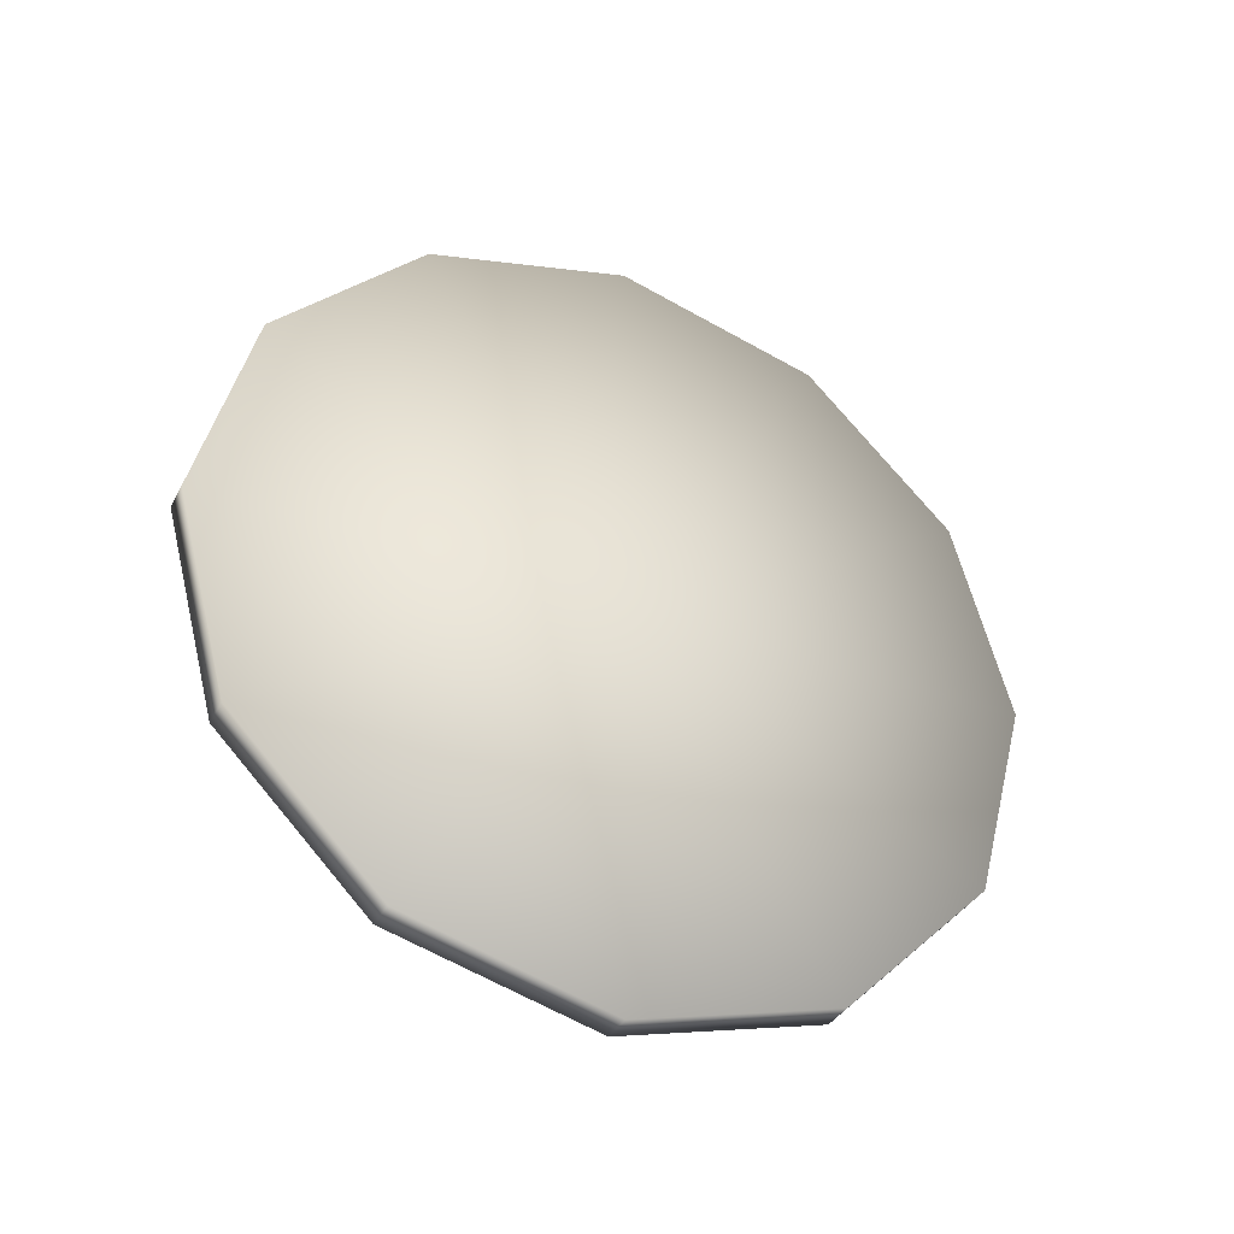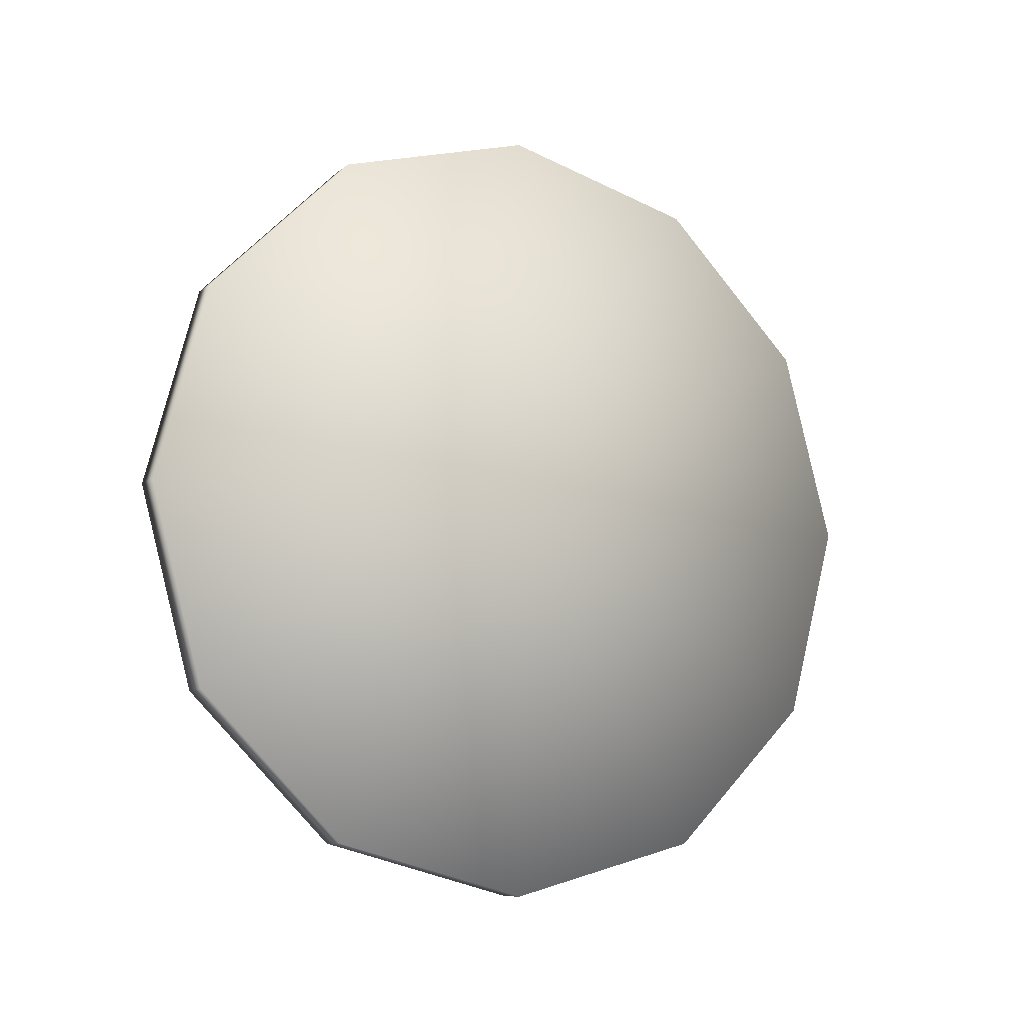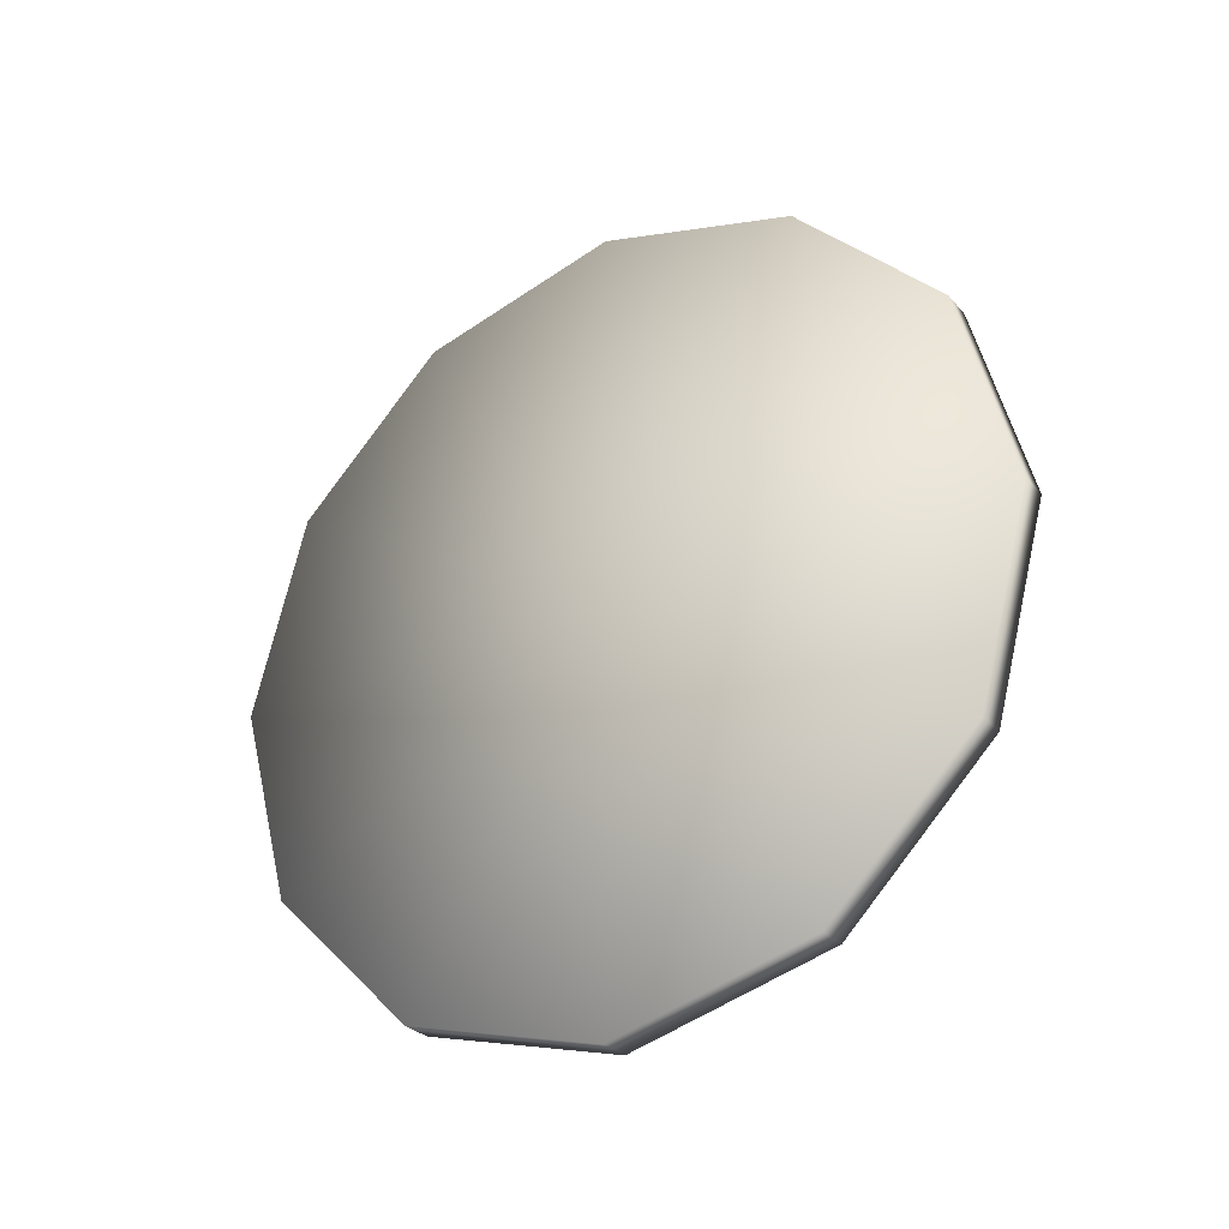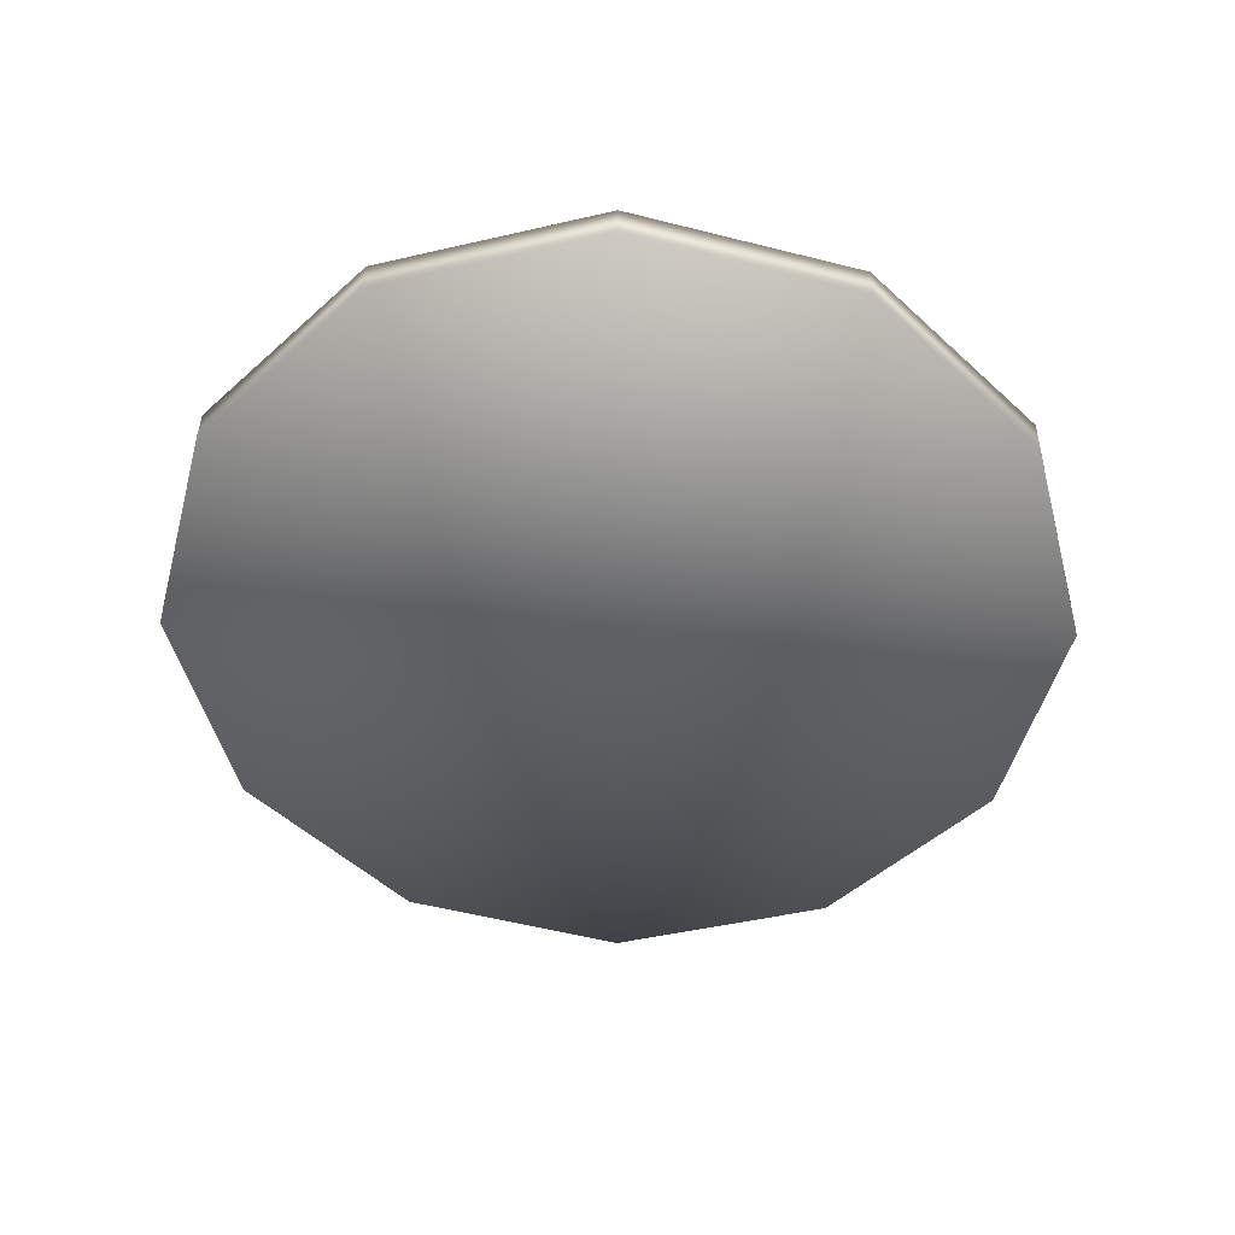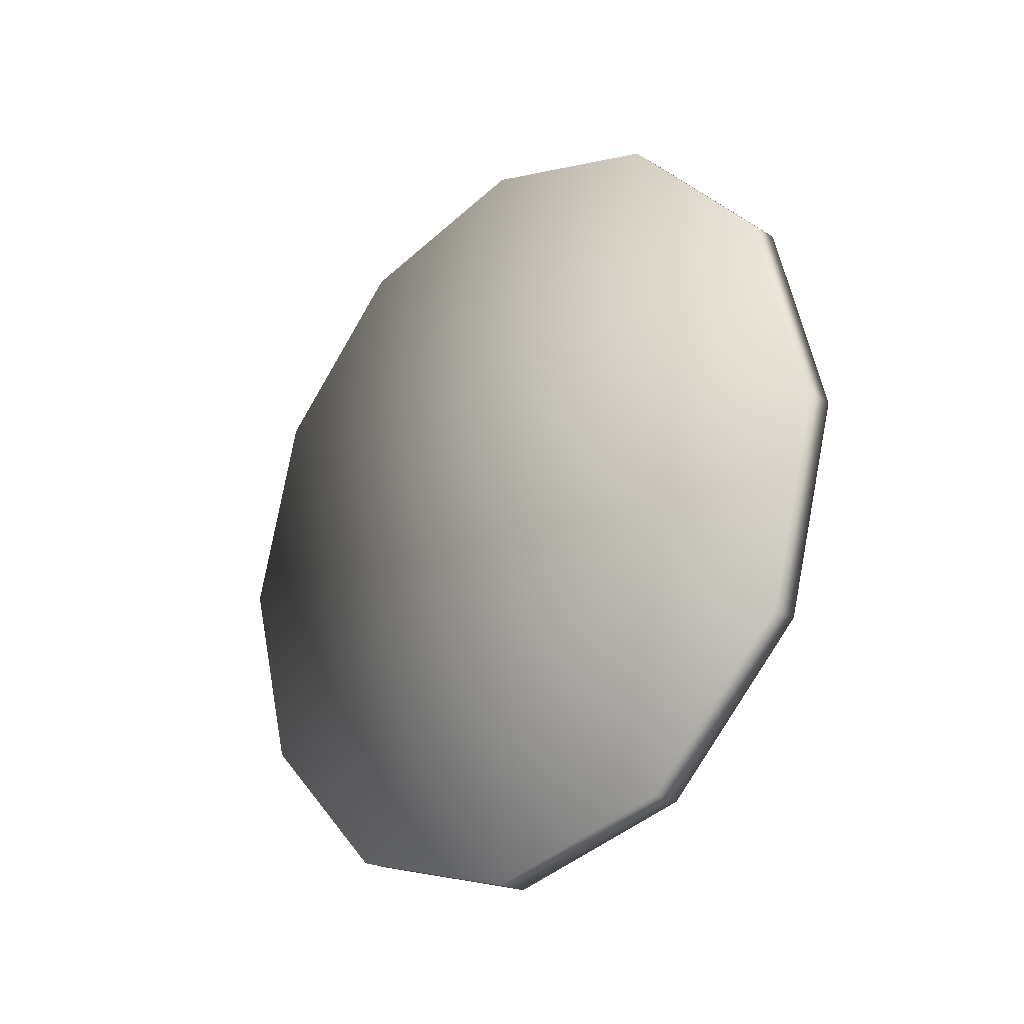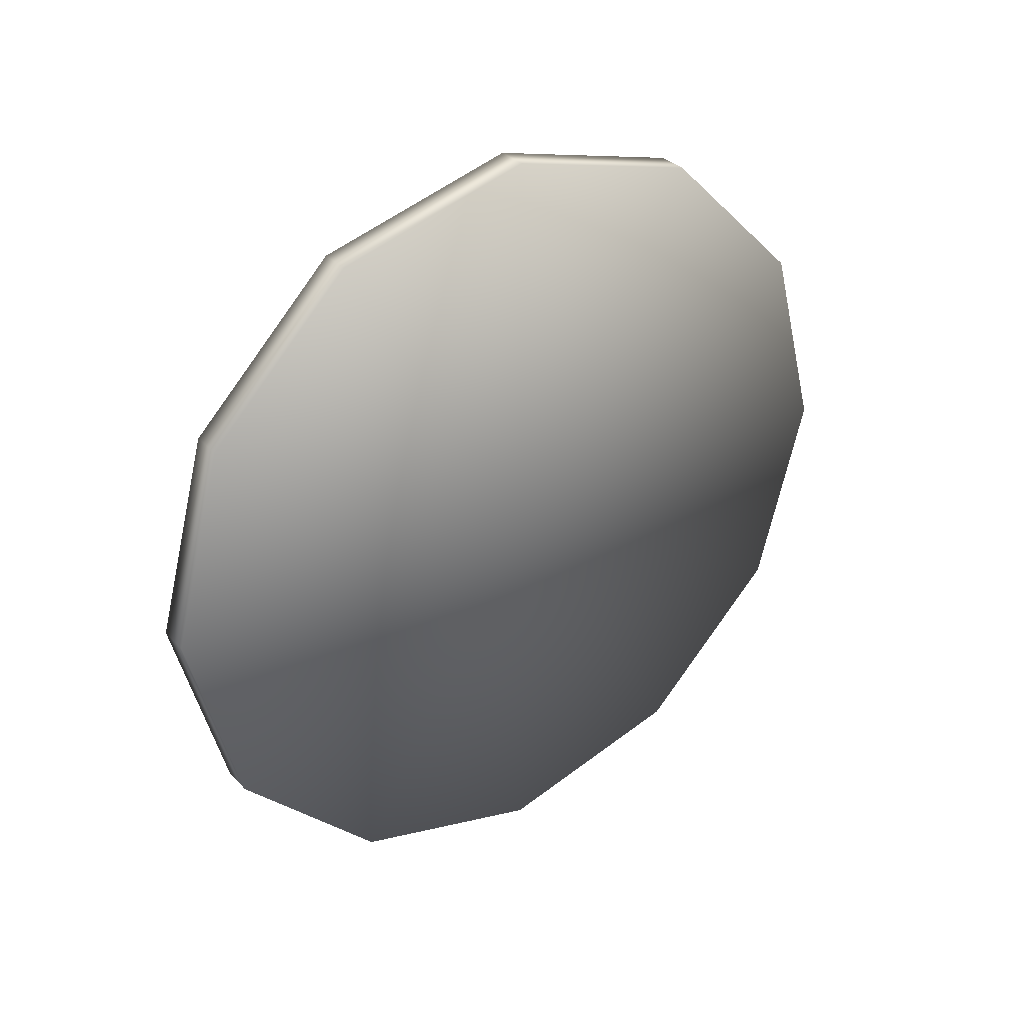
<metadata>
{"format":"obj","ext":"obj","renderer":"f3d","projection":"perspective","resolution":1024,"background":"white","views":[{"elev":-36.4,"azim":-114.8,"up":"+Z"},{"elev":-9.2,"azim":-117.9,"up":"+Z"},{"elev":-29.0,"azim":-57.6,"up":"+Z"},{"elev":39.8,"azim":91.2,"up":"+Y"},{"elev":-22.4,"azim":-45.6,"up":"+Y"},{"elev":32.4,"azim":-125.4,"up":"+Y"}]}
</metadata>
<code>
g spinnerRimsSUV_geo
v 0.01367 0.1713 -0.2968
v 0.01367 0.2968 -0.1713
v -0.01367 0.2968 -0.1713
v -0.01367 0.1713 -0.2968
v 0.01367 3.815e-08 -0.3427
v -0.01367 3.815e-08 -0.3427
v 0.01367 -0.1713 -0.2968
v -0.01367 -0.1713 -0.2968
v 0.01367 -0.2968 -0.1713
v -0.01367 -0.2968 -0.1713
v 0.01367 -0.3427 1.526e-07
v -0.01367 -0.3427 1.526e-07
v 0.01367 -0.2968 0.1713
v -0.01367 -0.2968 0.1713
v 0.01367 -0.1713 0.2968
v -0.01367 -0.1713 0.2968
v 0.01367 1.526e-07 0.3427
v -0.01367 7.629e-08 0.3427
v 0.01367 0.1713 0.2968
v -0.01367 0.1713 0.2968
v 0.01367 0.2968 0.1713
v -0.01367 0.2968 0.1713
v 0.01367 0.3427 -1.526e-07
v -0.01367 0.3427 -1.526e-07
v 0.01367 3.815e-08 -1.526e-07
v -0.01367 3.815e-08 -1.526e-07
v 0.01367 0.2968 -0.1713
v 0.01367 0.1713 -0.2968
v 0.01367 3.815e-08 -0.3427
v 0.01367 -0.1713 -0.2968
v 0.01367 -0.2968 -0.1713
v 0.01367 -0.3427 1.526e-07
v 0.01367 -0.2968 0.1713
v 0.01367 -0.1713 0.2968
v 0.01367 1.526e-07 0.3427
v 0.01367 0.1713 0.2968
v 0.01367 0.2968 0.1713
v 0.01367 0.3427 -1.526e-07
v -0.01367 0.1713 -0.2968
v -0.01367 0.2968 -0.1713
v -0.01367 3.815e-08 -0.3427
v -0.01367 -0.1713 -0.2968
v -0.01367 -0.2968 -0.1713
v -0.01367 -0.3427 1.526e-07
v -0.01367 -0.2968 0.1713
v -0.01367 -0.1713 0.2968
v -0.01367 7.629e-08 0.3427
v -0.01367 0.1713 0.2968
v -0.01367 0.2968 0.1713
v -0.01367 0.3427 -1.526e-07
g spinnerRimsSUV_geo_0
f 5 4 1
f 6 4 5
f 7 6 5
f 8 6 7
f 9 8 7
f 10 8 9
f 11 10 9
f 12 10 11
f 13 12 11
f 14 12 13
f 15 14 13
f 16 14 15
f 17 16 15
f 18 16 17
f 19 18 17
f 20 18 19
f 21 20 19
f 22 20 21
f 23 22 21
f 24 22 23
f 2 24 23
f 3 24 2
f 1 3 2
f 4 3 1
f 25 38 37
f 27 38 25
f 28 27 25
f 25 29 28
f 30 29 25
f 31 30 25
f 25 32 31
f 33 32 25
f 34 33 25
f 25 35 34
f 36 35 25
f 37 36 25
f 26 40 39
f 50 40 26
f 49 50 26
f 26 42 43
f 41 42 26
f 39 41 26
f 26 45 46
f 44 45 26
f 43 44 26
f 26 48 49
f 47 48 26
f 46 47 26

</code>
